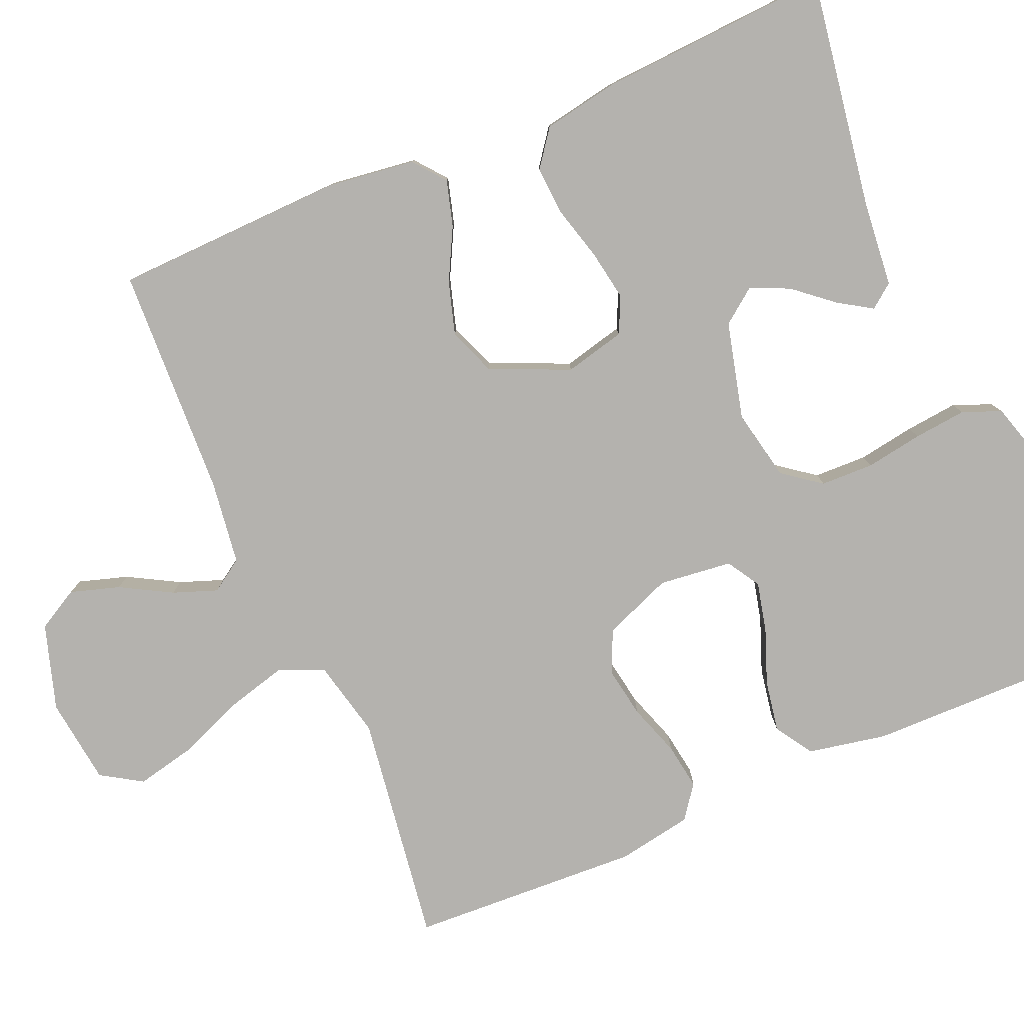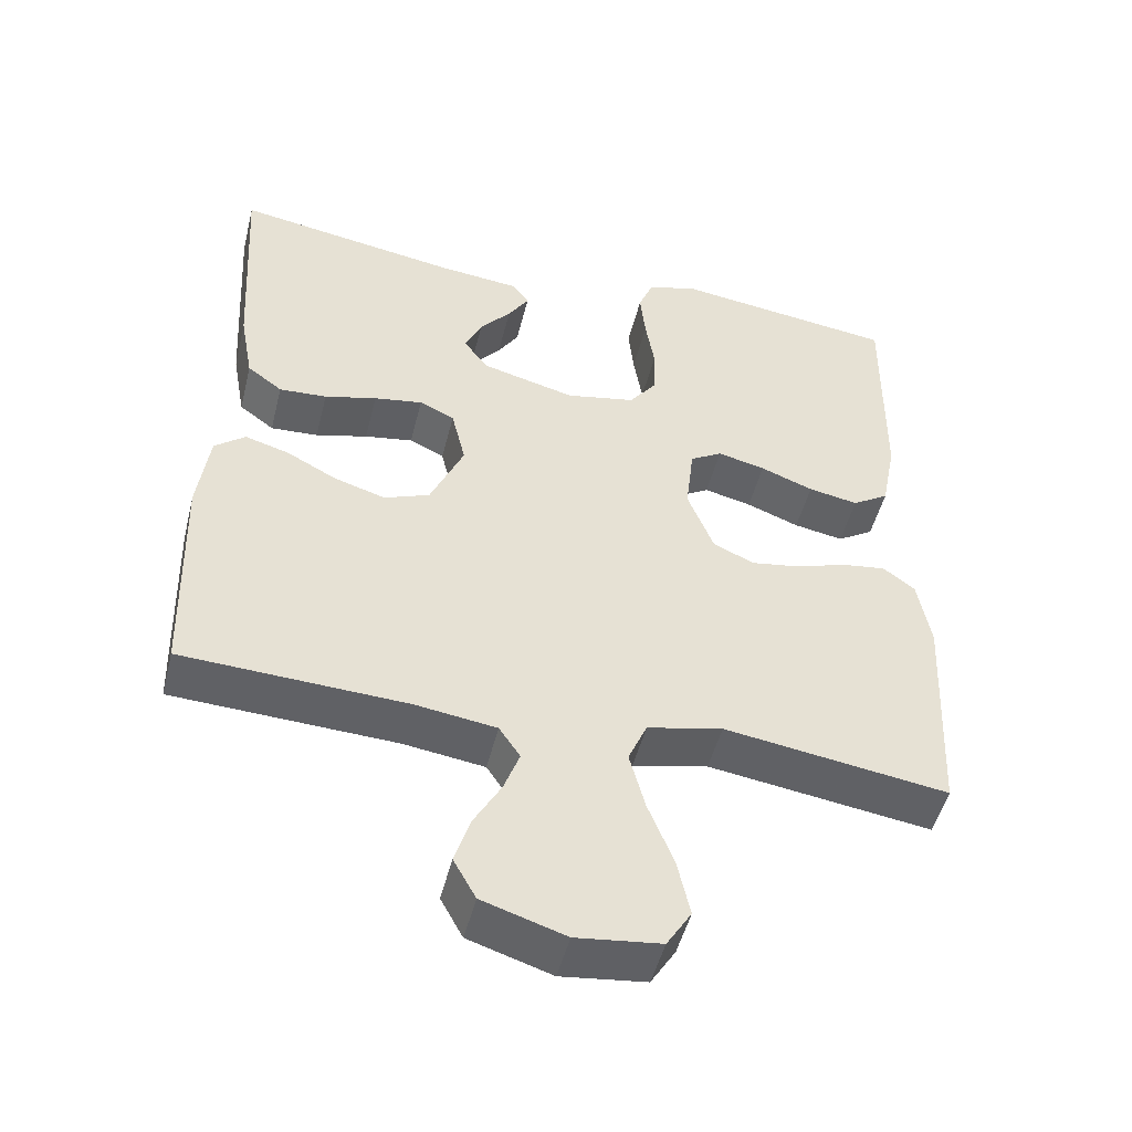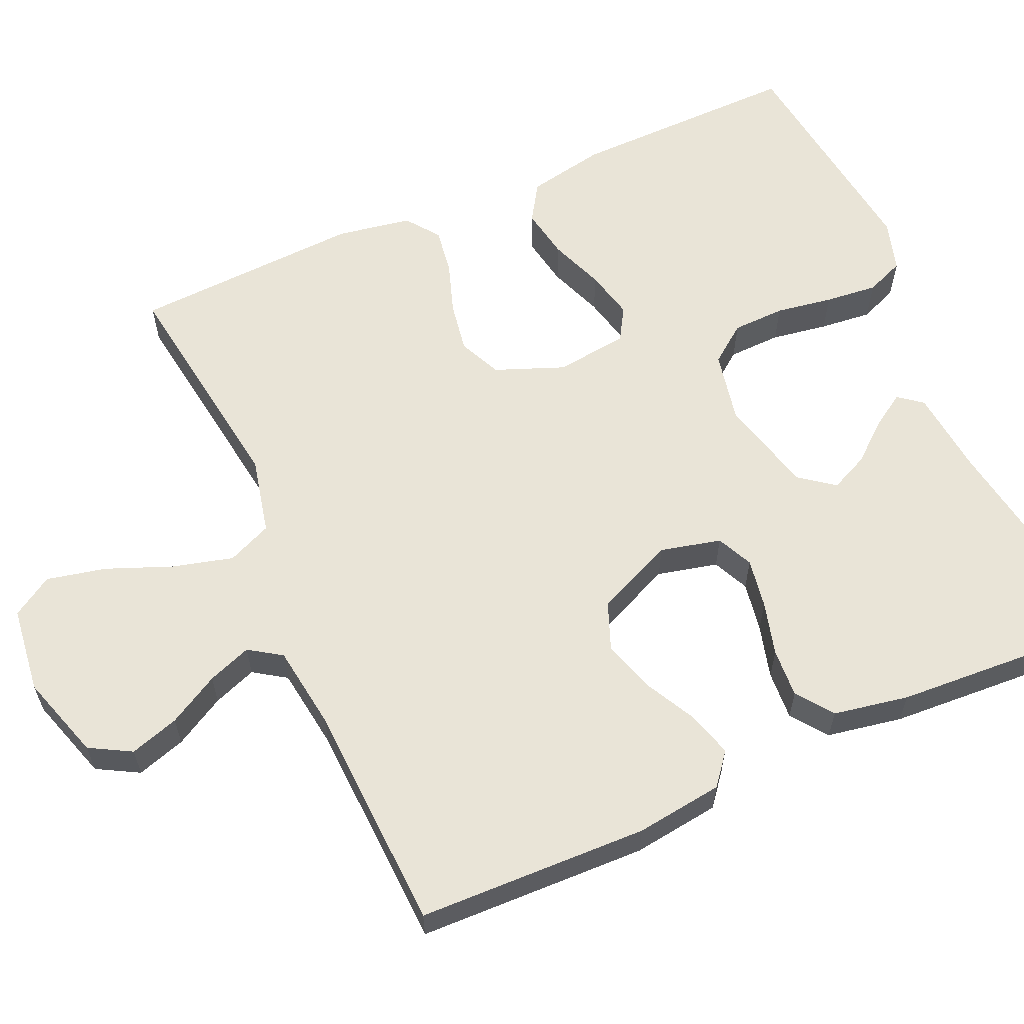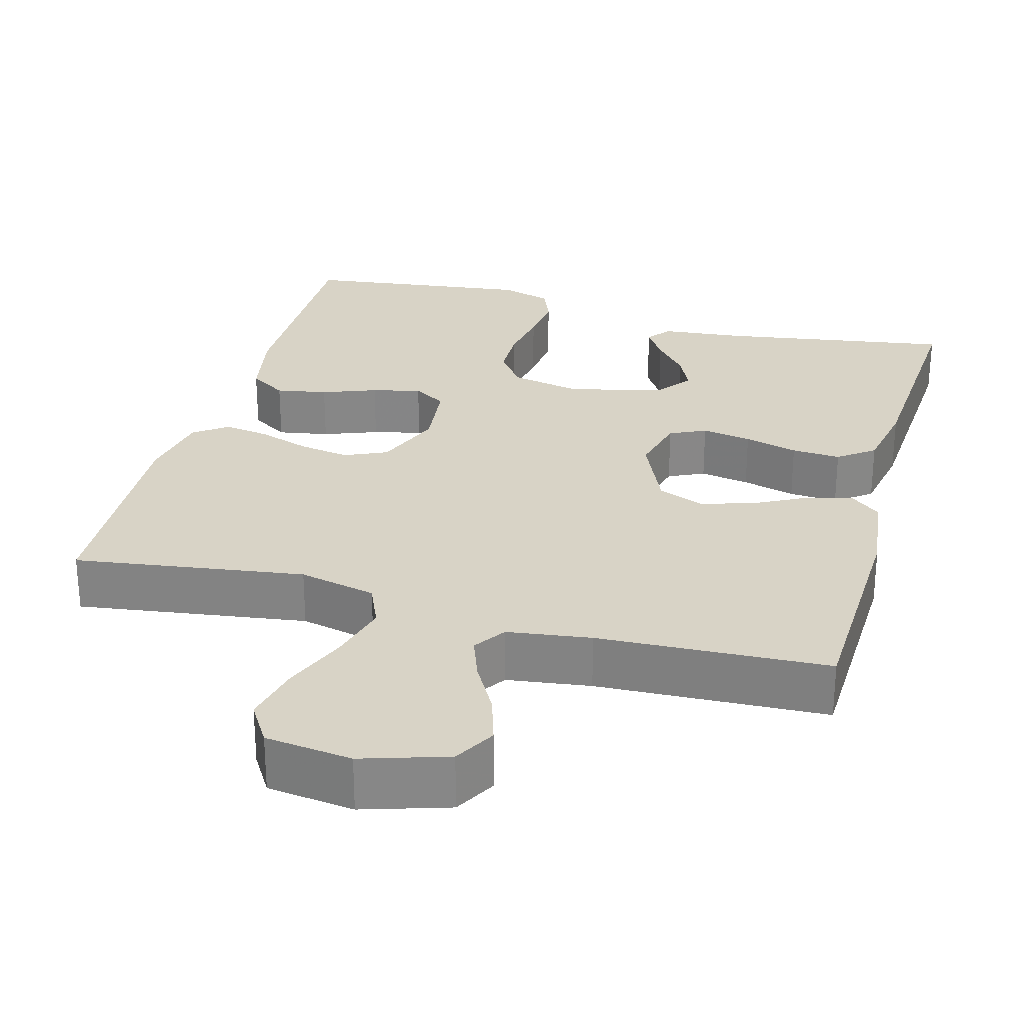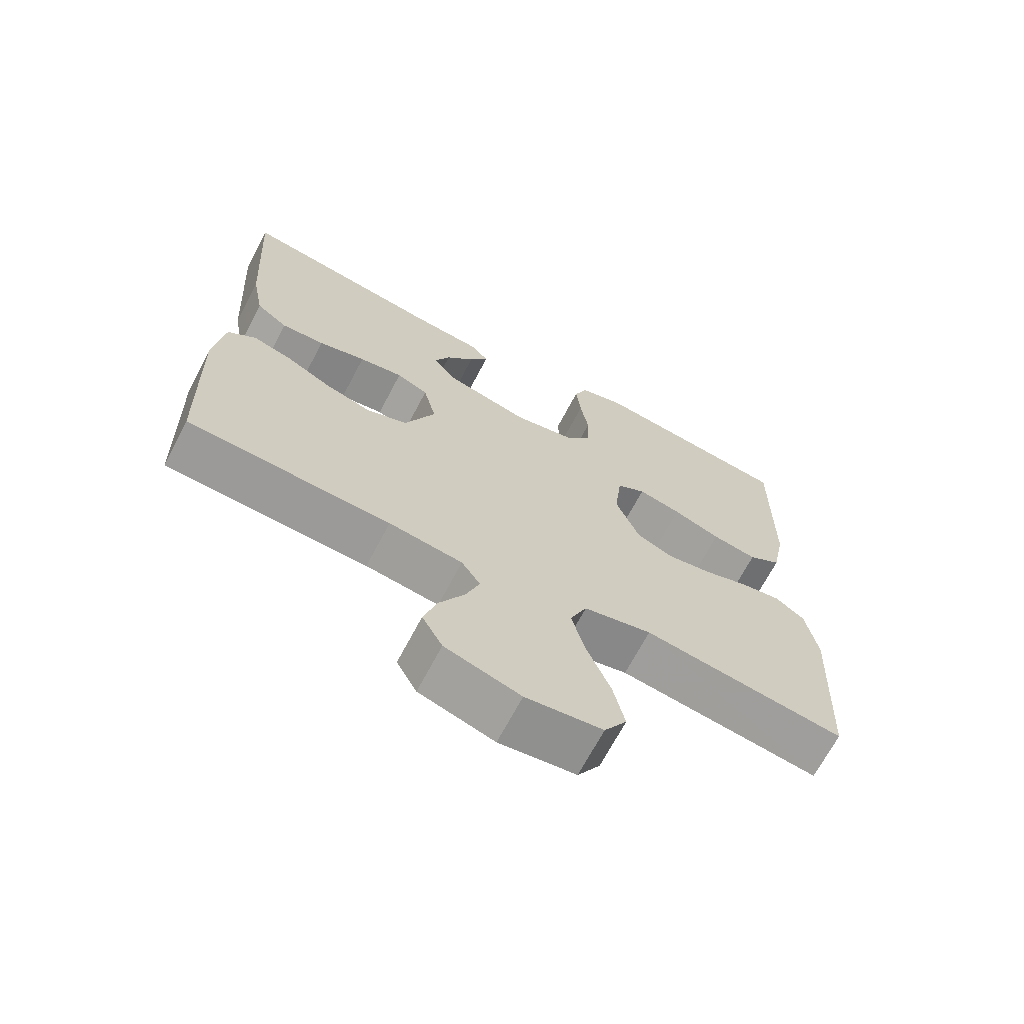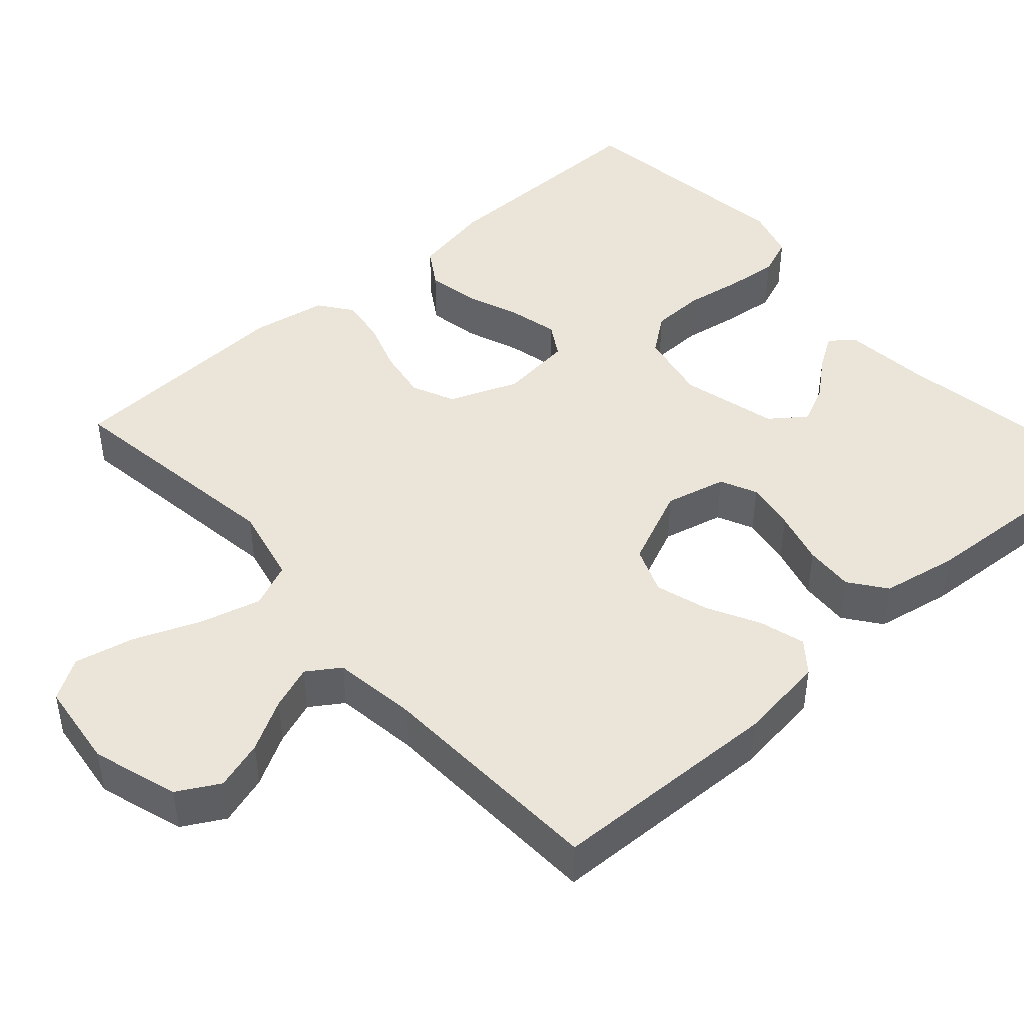
<metadata>
{"format":"obj","ext":"obj","renderer":"f3d","projection":"perspective","resolution":1024,"background":"white","views":[{"elev":-79.7,"azim":-66.7,"up":"+Y"},{"elev":-49.5,"azim":-14.0,"up":"+Z"},{"elev":60.8,"azim":-114.0,"up":"+Y"},{"elev":27.8,"azim":-164.6,"up":"+Y"},{"elev":-68.5,"azim":-27.7,"up":"+Z"},{"elev":44.9,"azim":-131.6,"up":"+Y"}]}
</metadata>
<code>
v -0.5 0.07 0.5
v -0.2 0.07 0.452
v -0.09 0.07 0.441
v -0.066 0.07 0.41
v -0.094 0.07 0.366
v -0.136 0.07 0.316
v -0.159 0.07 0.266
v -0.125 0.07 0.221
v 0 0.07 0.189
v 0.093 0.07 0.208
v 0.13 0.07 0.257
v 0.132 0.07 0.326
v 0.12 0.07 0.4
v 0.113 0.07 0.468
v 0.133 0.07 0.518
v 0.2 0.07 0.538
v 0.5 0.07 0.5
v 0.496 0.07 0.2
v 0.476 0.07 0.098
v 0.427 0.07 0.067
v 0.36 0.07 0.079
v 0.289 0.07 0.106
v 0.225 0.07 0.121
v 0.182 0.07 0.095
v 0.171 0.07 0
v 0.206 0.07 -0.089
v 0.261 0.07 -0.114
v 0.327 0.07 -0.103
v 0.395 0.07 -0.08
v 0.455 0.07 -0.071
v 0.498 0.07 -0.103
v 0.515 0.07 -0.2
v 0.5 0.07 -0.5
v 0.2 0.07 -0.457
v 0.099 0.07 -0.48
v 0.074 0.07 -0.538
v 0.095 0.07 -0.617
v 0.129 0.07 -0.702
v 0.146 0.07 -0.779
v 0.113 0.07 -0.832
v 0 0.07 -0.846
v -0.111 0.07 -0.811
v -0.141 0.07 -0.757
v -0.121 0.07 -0.693
v -0.084 0.07 -0.627
v -0.063 0.07 -0.57
v -0.091 0.07 -0.528
v -0.2 0.07 -0.513
v -0.5 0.07 -0.5
v -0.509 0.07 -0.2
v -0.494 0.07 -0.086
v -0.453 0.07 -0.053
v -0.394 0.07 -0.07
v -0.327 0.07 -0.105
v -0.258 0.07 -0.126
v -0.197 0.07 -0.102
v -0.152 0.07 0
v -0.171 0.07 0.079
v -0.218 0.07 0.101
v -0.283 0.07 0.09
v -0.353 0.07 0.071
v -0.417 0.07 0.067
v -0.464 0.07 0.102
v -0.482 0.07 0.2
v -0.5 0 0.5
v -0.2 0 0.452
v -0.09 0 0.441
v -0.066 0 0.41
v -0.094 0 0.366
v -0.136 0 0.316
v -0.159 0 0.266
v -0.125 0 0.221
v 0 0 0.189
v 0.093 0 0.208
v 0.13 0 0.257
v 0.132 0 0.326
v 0.12 0 0.4
v 0.113 0 0.468
v 0.133 0 0.518
v 0.2 0 0.538
v 0.5 0 0.5
v 0.496 0 0.2
v 0.476 0 0.098
v 0.427 0 0.067
v 0.36 0 0.079
v 0.289 0 0.106
v 0.225 0 0.121
v 0.182 0 0.095
v 0.171 0 0
v 0.206 0 -0.089
v 0.261 0 -0.114
v 0.327 0 -0.103
v 0.395 0 -0.08
v 0.455 0 -0.071
v 0.498 0 -0.103
v 0.515 0 -0.2
v 0.5 0 -0.5
v 0.2 0 -0.457
v 0.099 0 -0.48
v 0.074 0 -0.538
v 0.095 0 -0.617
v 0.129 0 -0.702
v 0.146 0 -0.779
v 0.113 0 -0.832
v 0 0 -0.846
v -0.111 0 -0.811
v -0.141 0 -0.757
v -0.121 0 -0.693
v -0.084 0 -0.627
v -0.063 0 -0.57
v -0.091 0 -0.528
v -0.2 0 -0.513
v -0.5 0 -0.5
v -0.509 0 -0.2
v -0.494 0 -0.086
v -0.453 0 -0.053
v -0.394 0 -0.07
v -0.327 0 -0.105
v -0.258 0 -0.126
v -0.197 0 -0.102
v -0.152 0 0
v -0.171 0 0.079
v -0.218 0 0.101
v -0.283 0 0.09
v -0.353 0 0.071
v -0.417 0 0.067
v -0.464 0 0.102
v -0.482 0 0.2
f 64 1 2
f 63 64 2
f 62 63 2
f 61 62 2
f 60 61 2
f 59 60 2
f 58 59 2
f 57 58 2
f 52 53 54
f 51 52 54
f 50 51 54
f 49 50 54
f 48 49 54
f 47 48 54 55
f 46 47 55 56
f 43 44 45
f 42 43 45
f 41 42 45
f 40 41 45
f 39 40 45
f 38 39 45
f 37 38 45
f 36 37 45 46
f 46 56 57
f 36 46 57
f 35 36 57
f 32 33 34
f 31 32 34
f 30 31 34
f 29 30 34
f 28 29 34
f 27 28 34 35
f 20 21 22
f 19 20 22
f 18 19 22
f 17 18 22
f 16 17 22
f 15 16 22
f 14 15 22
f 13 14 22
f 12 13 22
f 11 12 22 23
f 10 11 23 24
f 4 5 6
f 3 4 6
f 2 3 6
f 2 6 7
f 57 2 7
f 26 27 35 57
f 25 26 57
f 24 25 57
f 10 24 57
f 9 10 57
f 8 9 57
f 7 8 57
f 66 65 128
f 66 128 127
f 66 127 126
f 66 126 125
f 66 125 124
f 66 124 123
f 66 123 122
f 66 122 121
f 118 117 116
f 118 116 115
f 118 115 114
f 118 114 113
f 118 113 112
f 119 118 112 111
f 120 119 111 110
f 109 108 107
f 109 107 106
f 109 106 105
f 109 105 104
f 109 104 103
f 109 103 102
f 109 102 101
f 110 109 101 100
f 121 120 110
f 121 110 100
f 121 100 99
f 98 97 96
f 98 96 95
f 98 95 94
f 98 94 93
f 98 93 92
f 99 98 92 91
f 86 85 84
f 86 84 83
f 86 83 82
f 86 82 81
f 86 81 80
f 86 80 79
f 86 79 78
f 86 78 77
f 86 77 76
f 87 86 76 75
f 88 87 75 74
f 70 69 68
f 70 68 67
f 70 67 66
f 71 70 66
f 71 66 121
f 121 99 91 90
f 121 90 89
f 121 89 88
f 121 88 74
f 121 74 73
f 121 73 72
f 121 72 71
f 1 65 66 2
f 2 66 67 3
f 3 67 68 4
f 4 68 69 5
f 5 69 70 6
f 6 70 71 7
f 7 71 72 8
f 8 72 73 9
f 9 73 74 10
f 10 74 75 11
f 11 75 76 12
f 12 76 77 13
f 13 77 78 14
f 14 78 79 15
f 15 79 80 16
f 16 80 81 17
f 17 81 82 18
f 18 82 83 19
f 19 83 84 20
f 20 84 85 21
f 21 85 86 22
f 22 86 87 23
f 23 87 88 24
f 24 88 89 25
f 25 89 90 26
f 26 90 91 27
f 27 91 92 28
f 28 92 93 29
f 29 93 94 30
f 30 94 95 31
f 31 95 96 32
f 32 96 97 33
f 33 97 98 34
f 34 98 99 35
f 35 99 100 36
f 36 100 101 37
f 37 101 102 38
f 38 102 103 39
f 39 103 104 40
f 40 104 105 41
f 41 105 106 42
f 42 106 107 43
f 43 107 108 44
f 44 108 109 45
f 45 109 110 46
f 46 110 111 47
f 47 111 112 48
f 48 112 113 49
f 49 113 114 50
f 50 114 115 51
f 51 115 116 52
f 52 116 117 53
f 53 117 118 54
f 54 118 119 55
f 55 119 120 56
f 56 120 121 57
f 57 121 122 58
f 58 122 123 59
f 59 123 124 60
f 60 124 125 61
f 61 125 126 62
f 62 126 127 63
f 63 127 128 64
f 64 128 65 1

</code>
